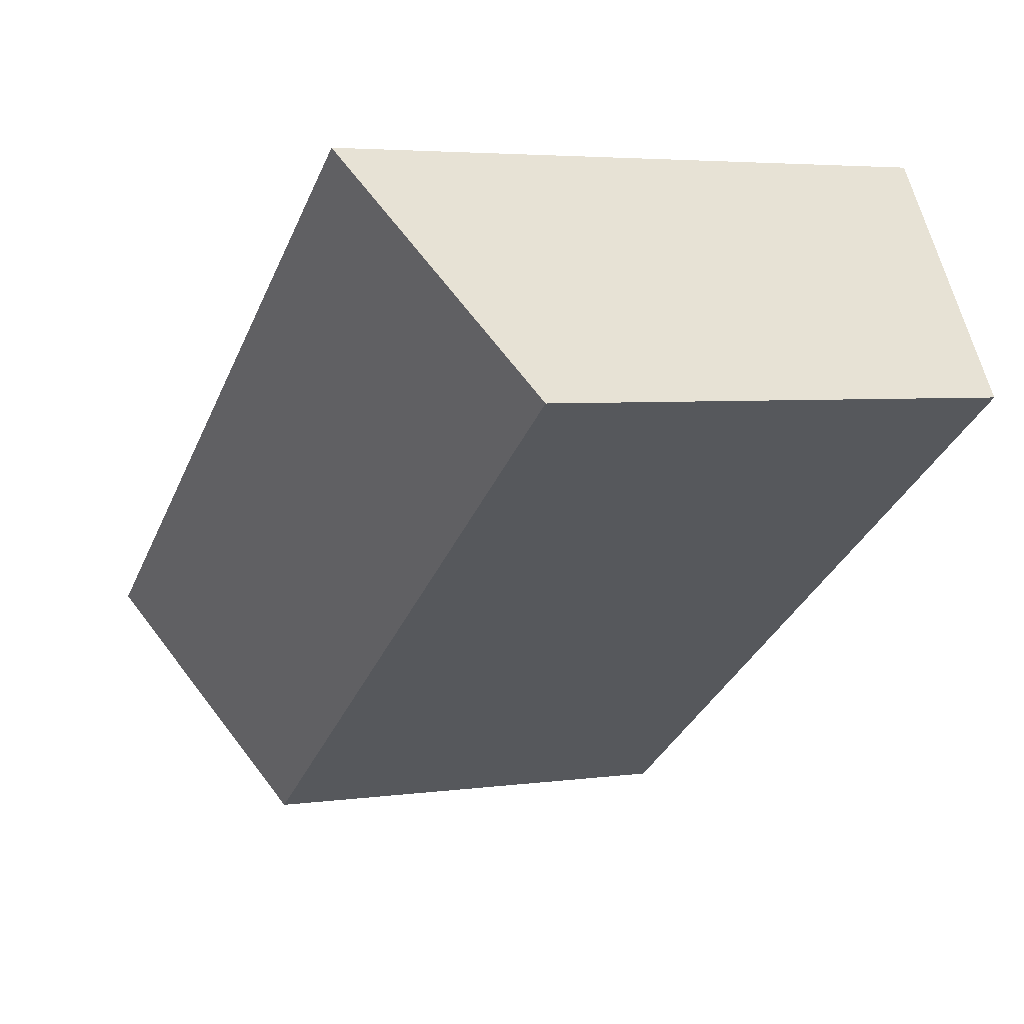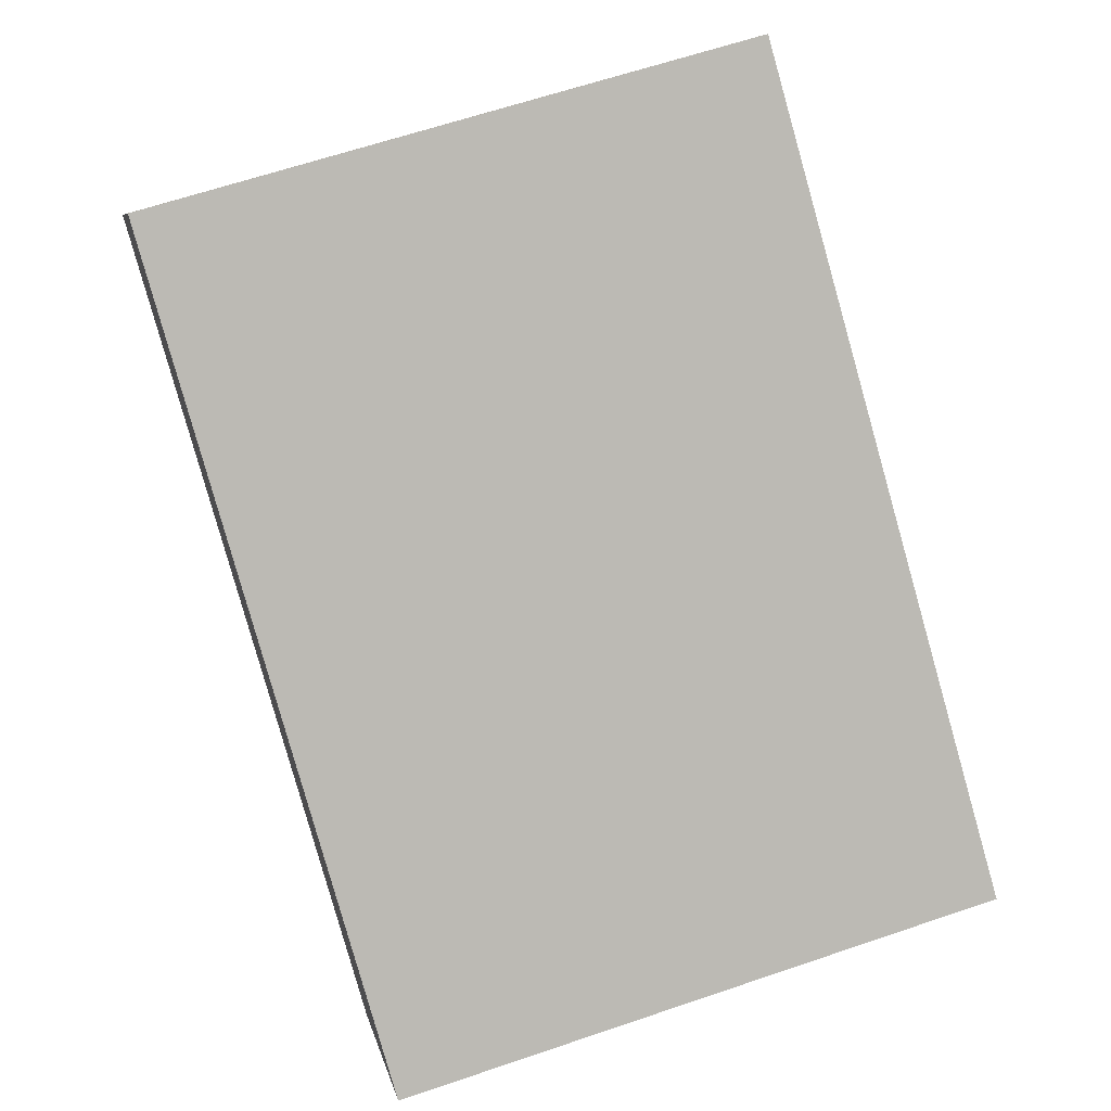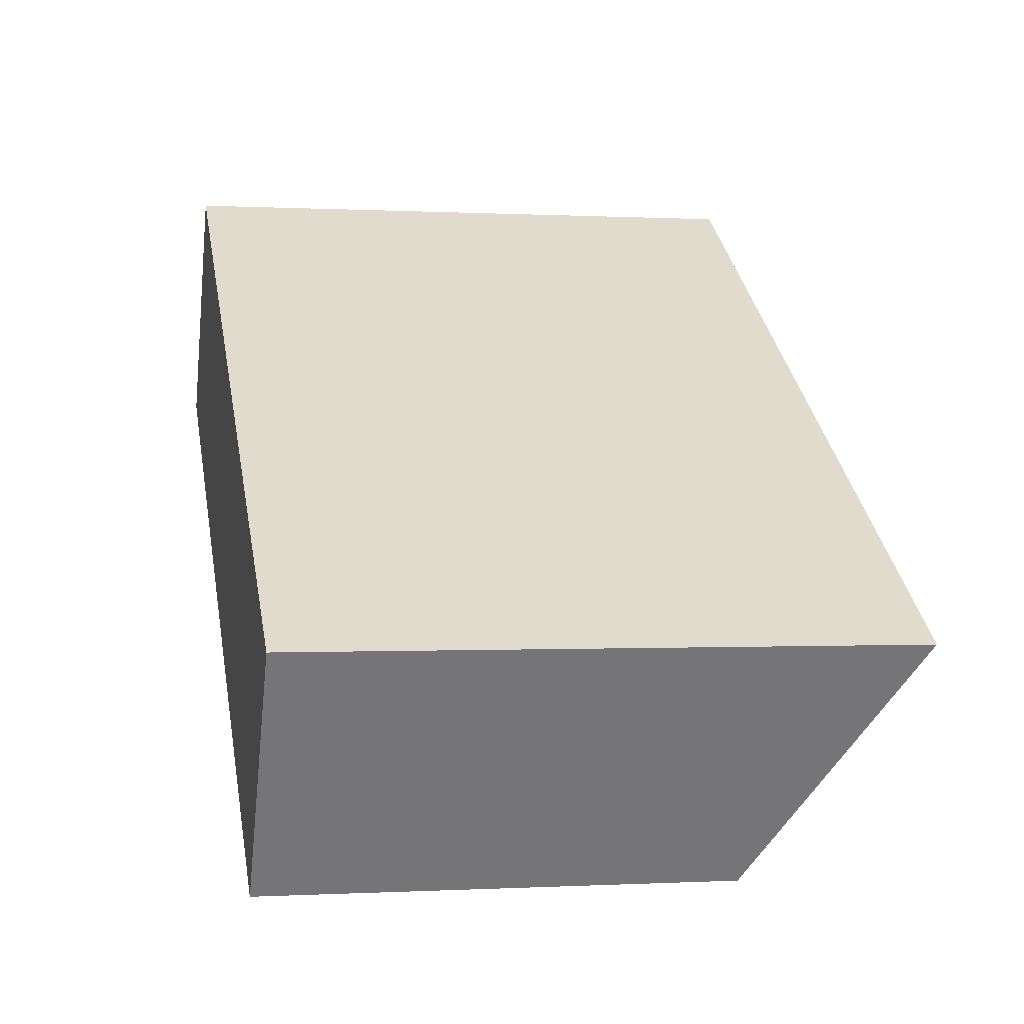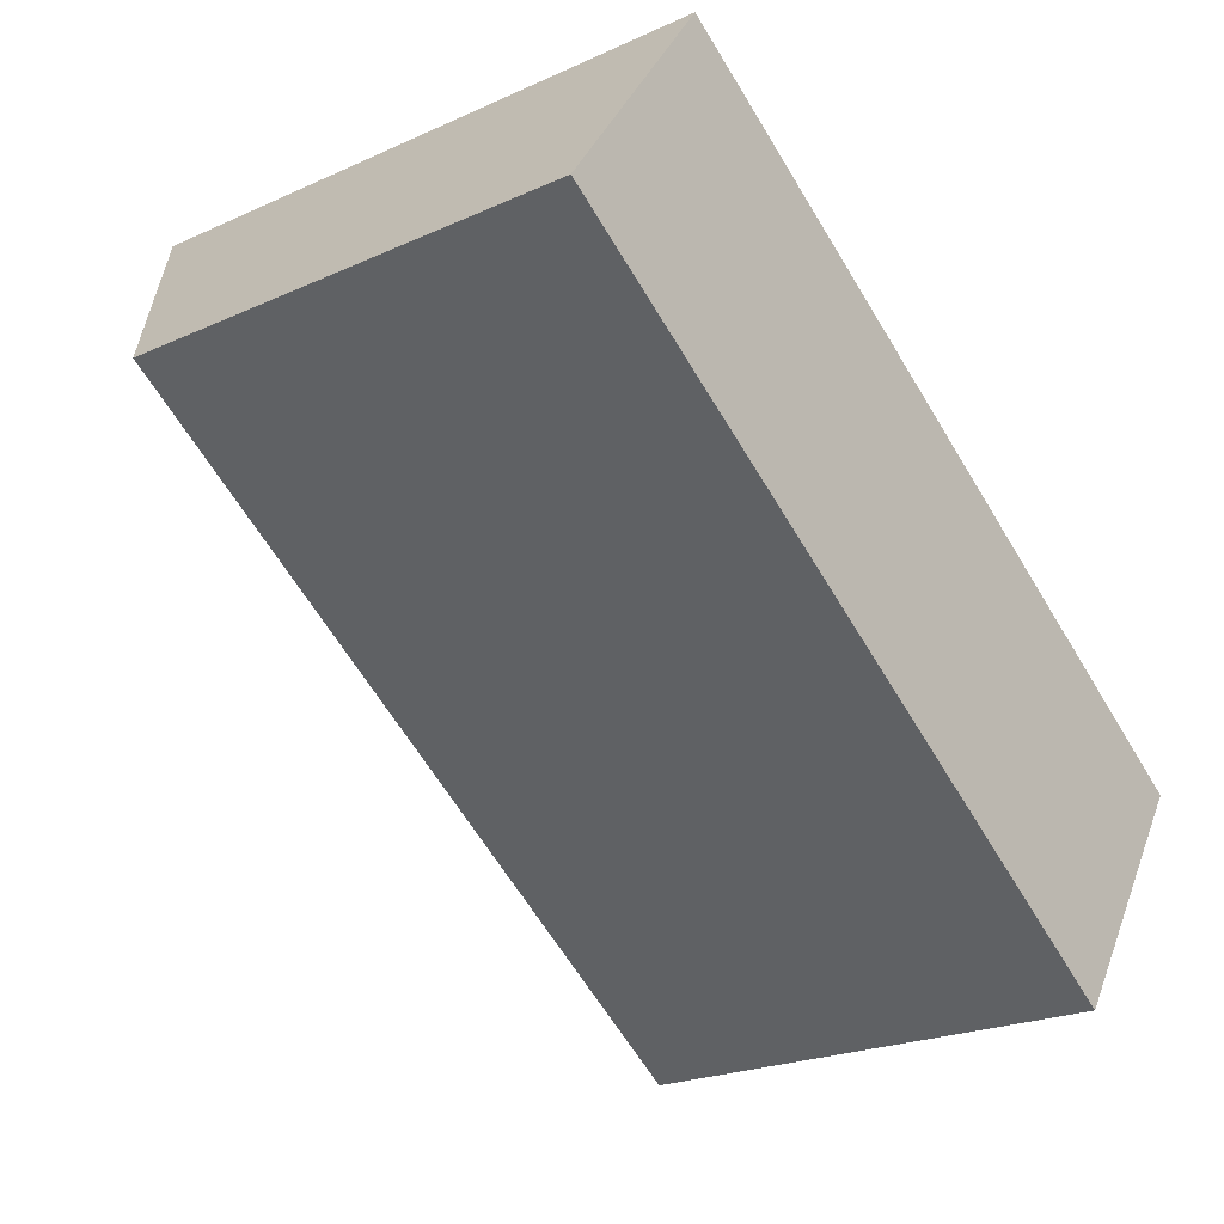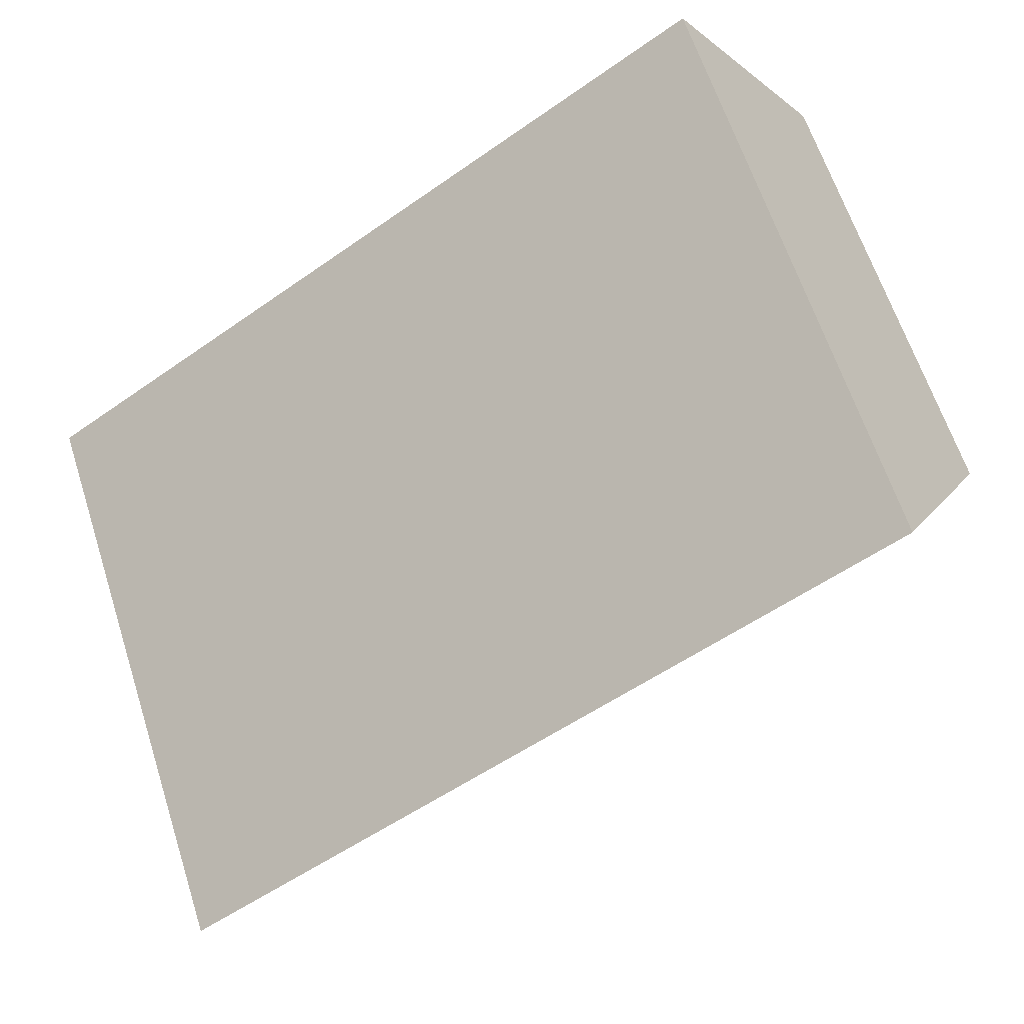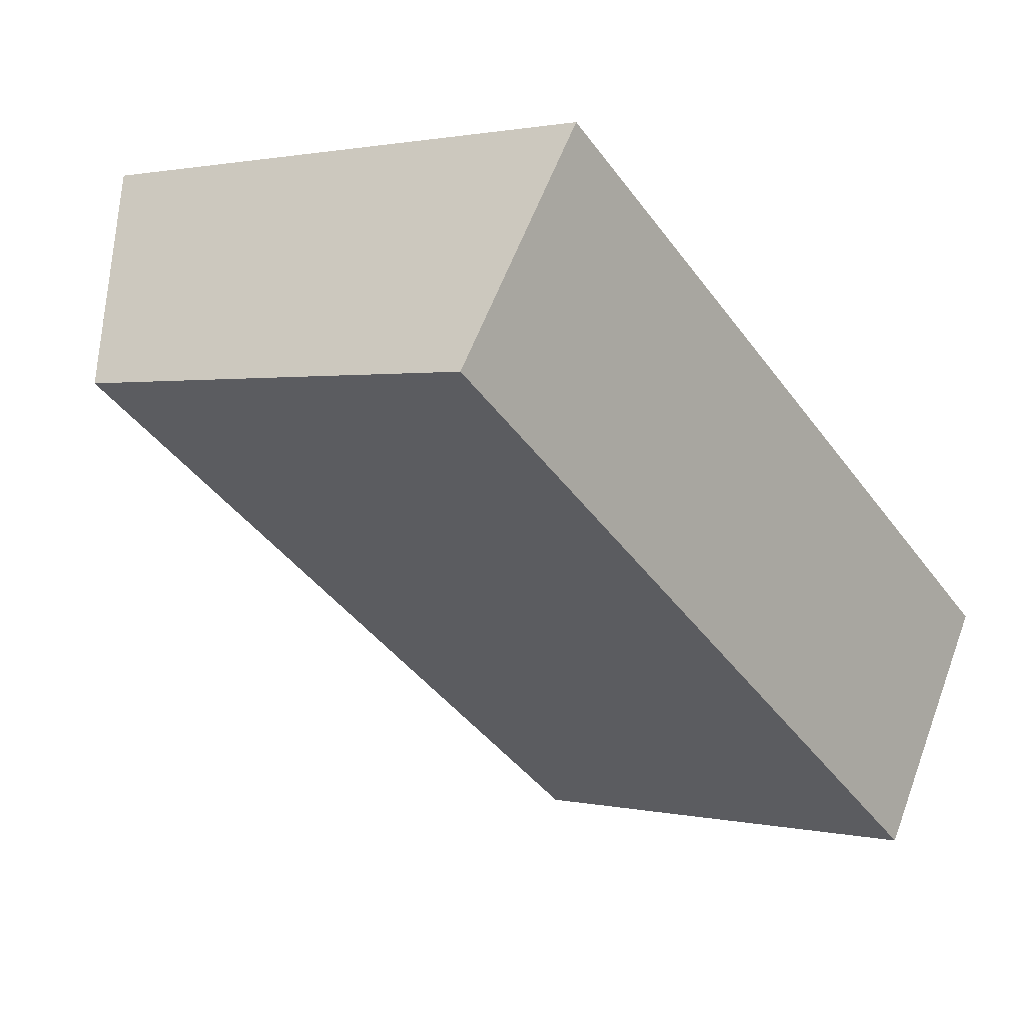
<metadata>
{"format":"obj","ext":"obj","renderer":"f3d","projection":"perspective","resolution":1024,"background":"white","views":[{"elev":4.4,"azim":65.8,"up":"+Y"},{"elev":64.2,"azim":-108.9,"up":"+Y"},{"elev":-0.1,"azim":-101.7,"up":"+Y"},{"elev":-22.3,"azim":128.3,"up":"+Y"},{"elev":62.9,"azim":-17.8,"up":"+Y"},{"elev":1.3,"azim":129.7,"up":"+Y"}]}
</metadata>
<code>
v 174.5 -385.3 2.279
v 177.2 -383.6 2.267
v 177.8 -384.4 1.751
v 175.1 -386.2 1.752
v 177.2 -383.6 2.267
v 174.5 -385.3 2.279
v 174.5 -385.3 0
v 177.2 -383.6 0
v 177.8 -384.4 1.751
v 177.2 -383.6 2.267
v 177.2 -383.6 0
v 177.8 -384.4 0
v 175.1 -386.2 1.752
v 177.8 -384.4 1.751
v 177.8 -384.4 0
v 175.1 -386.2 2.22e-16
v 174.5 -385.3 2.279
v 175.1 -386.2 1.752
v 175.1 -386.2 2.22e-16
v 174.5 -385.3 0
v 174.5 -385.3 0
v 177.2 -383.6 0
v 177.8 -384.4 0
v 175.1 -386.2 0
f 2 3 4 1
f 6 7 8 5
f 10 11 12 9
f 14 15 16 13
f 18 19 20 17
f 22 23 24 21

</code>
